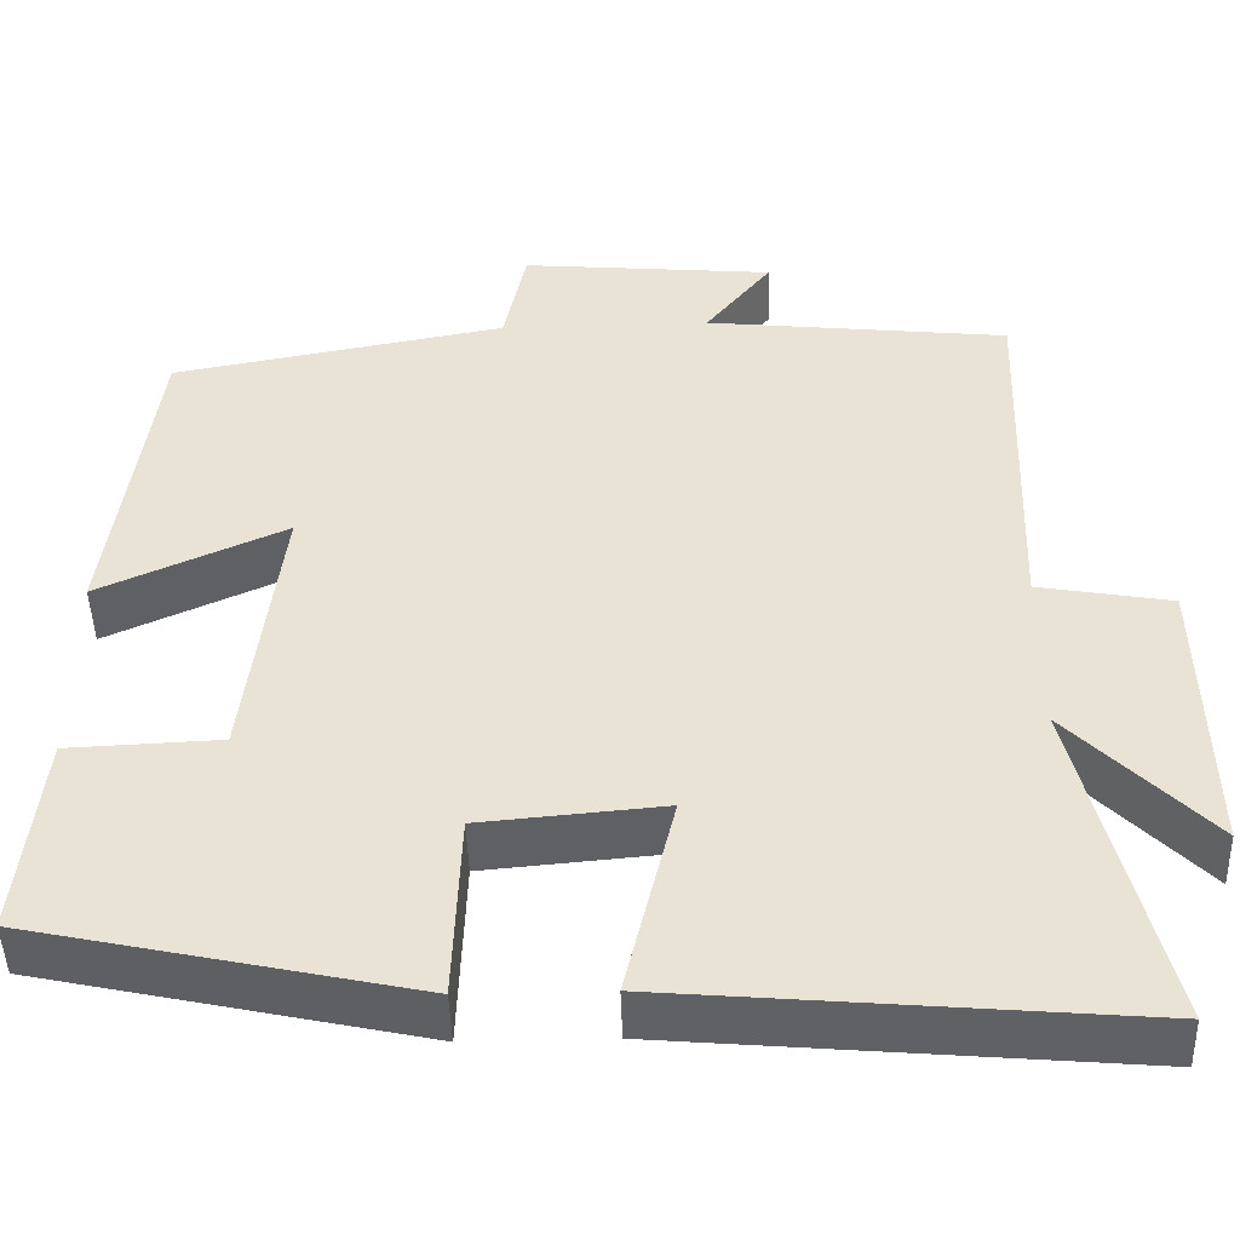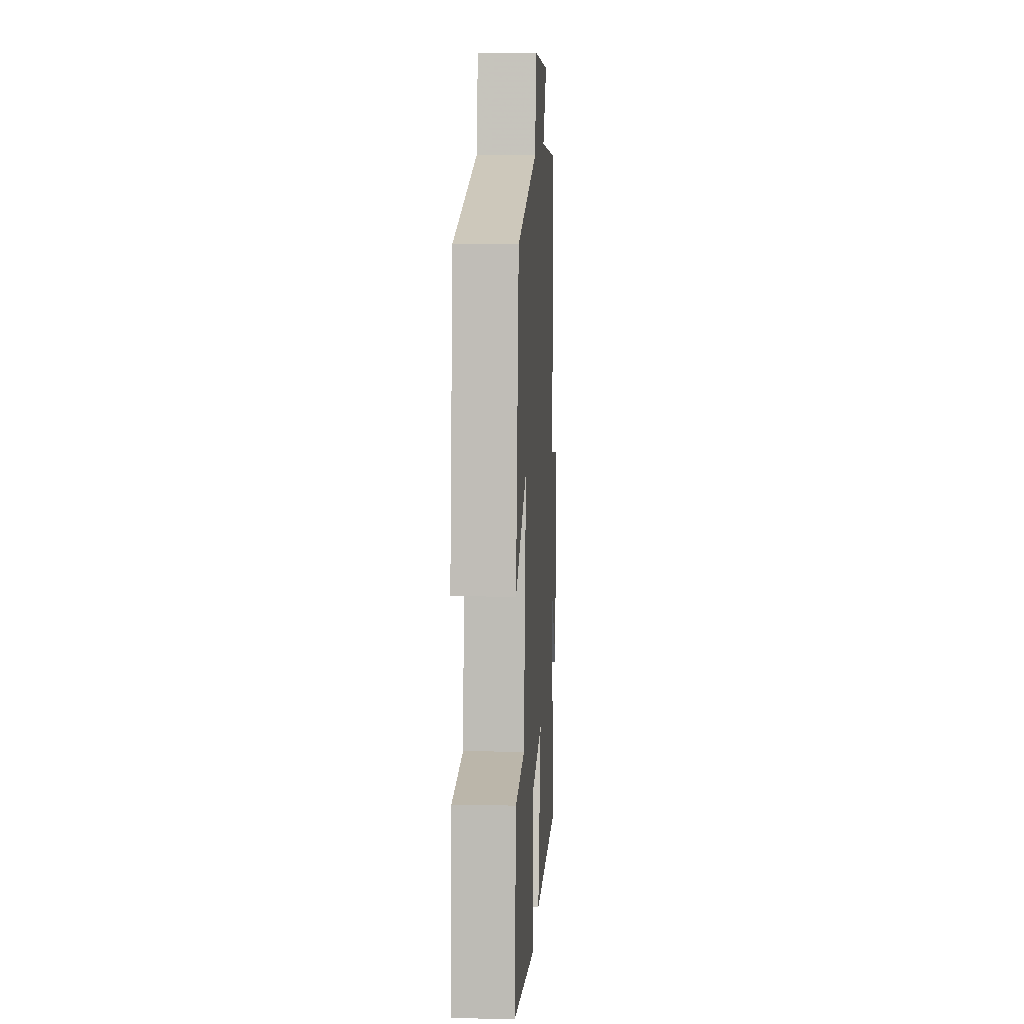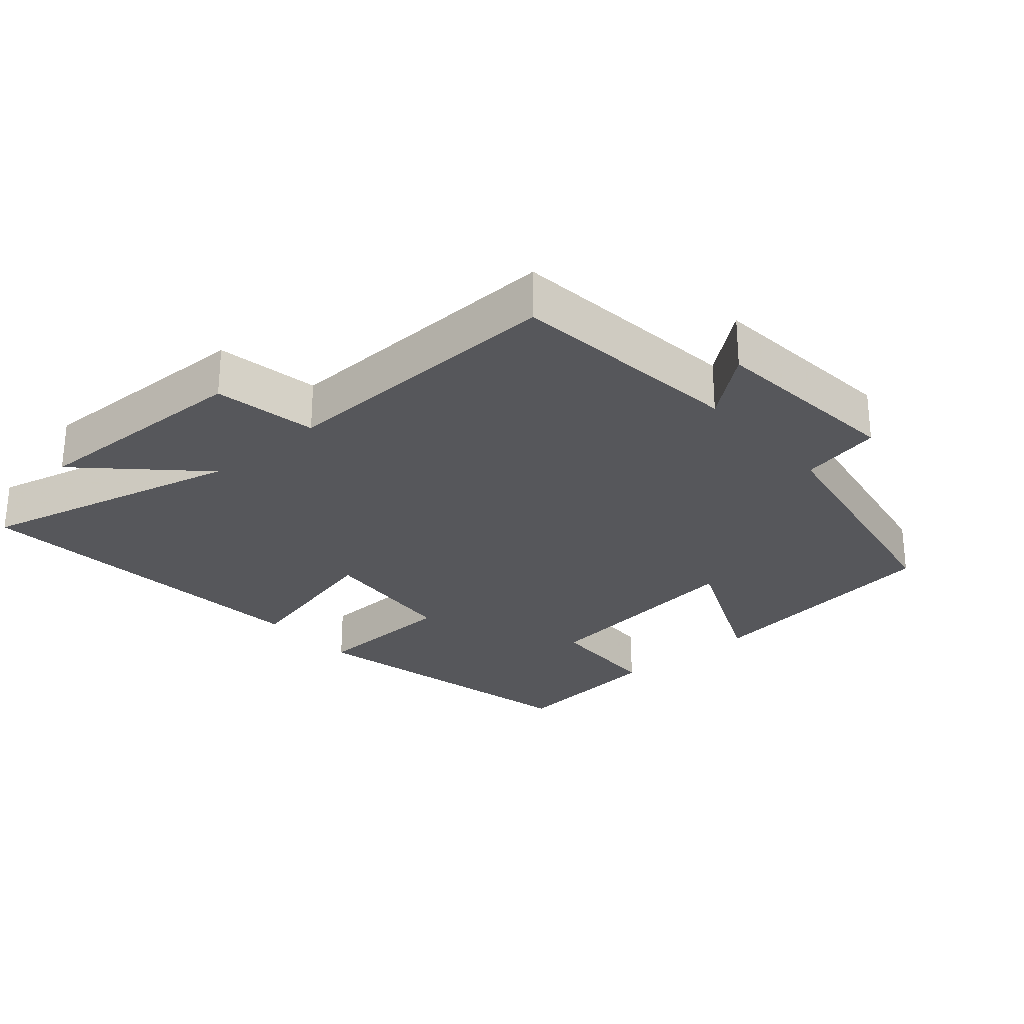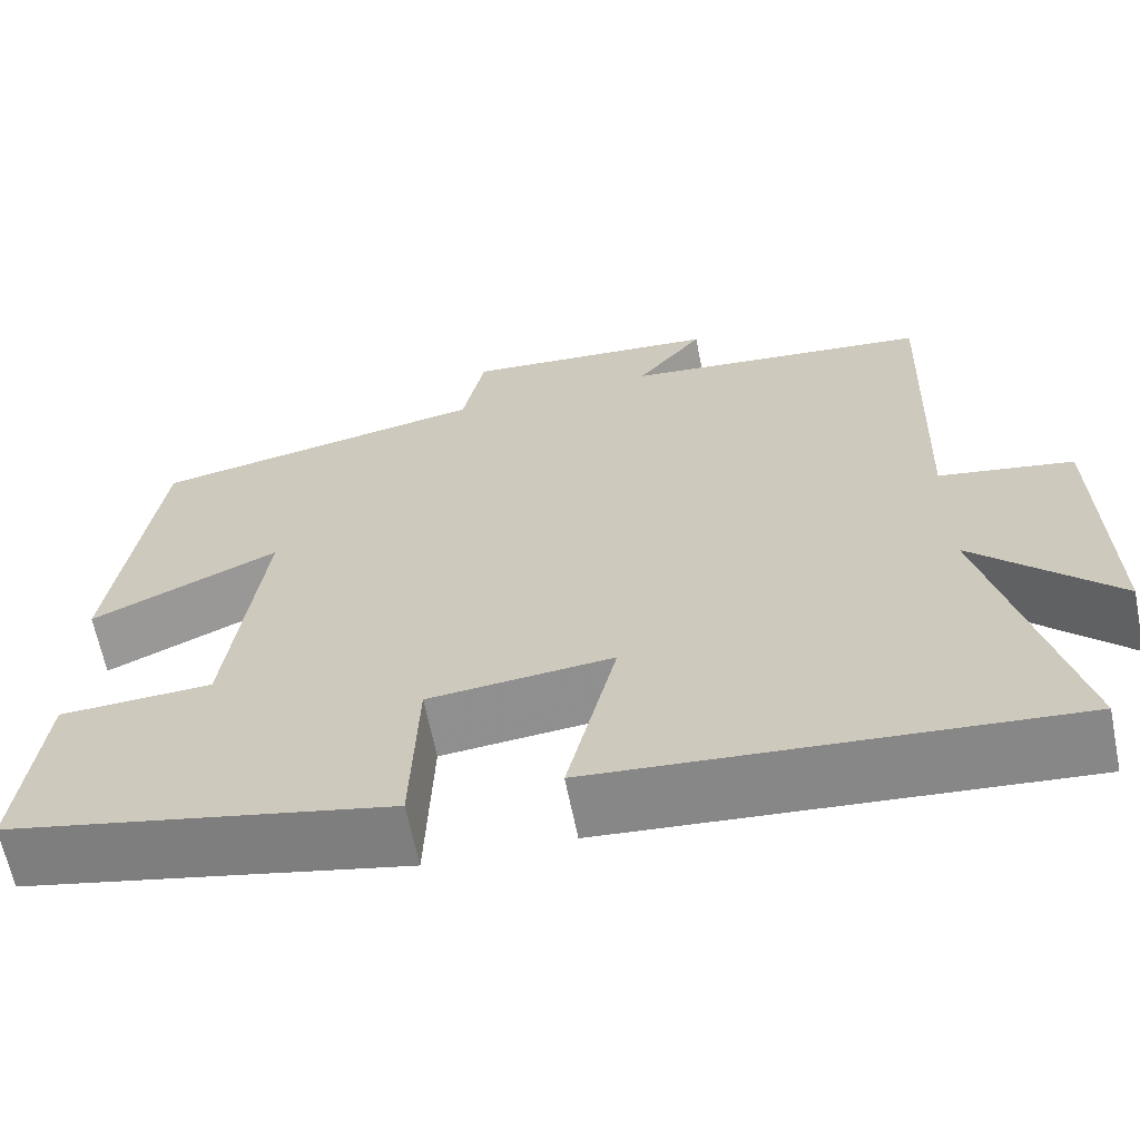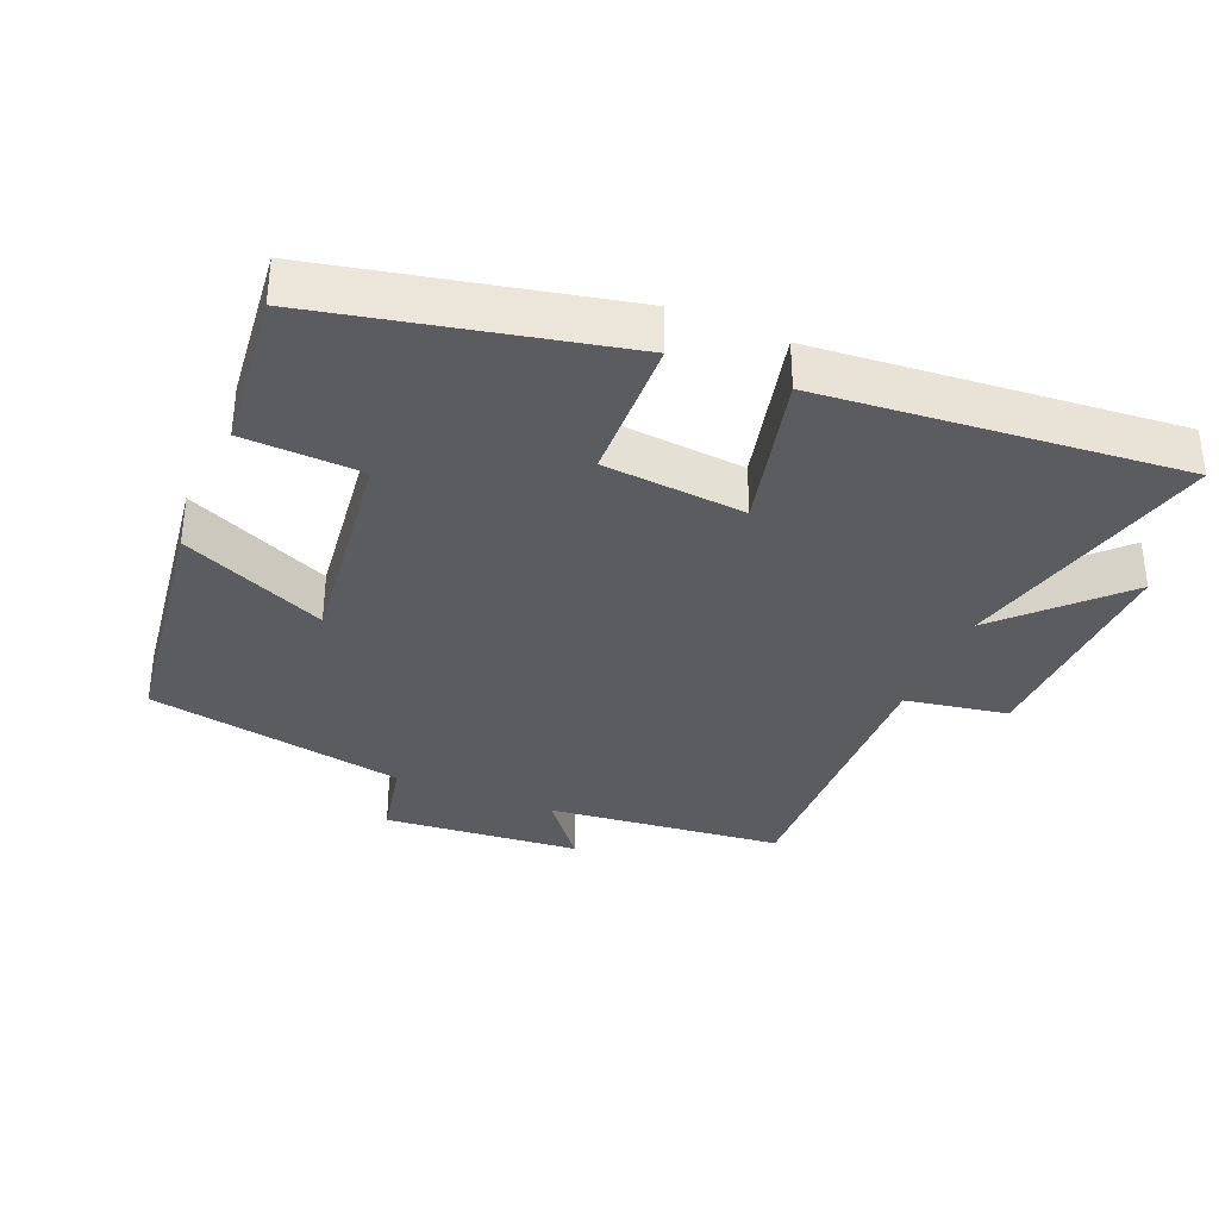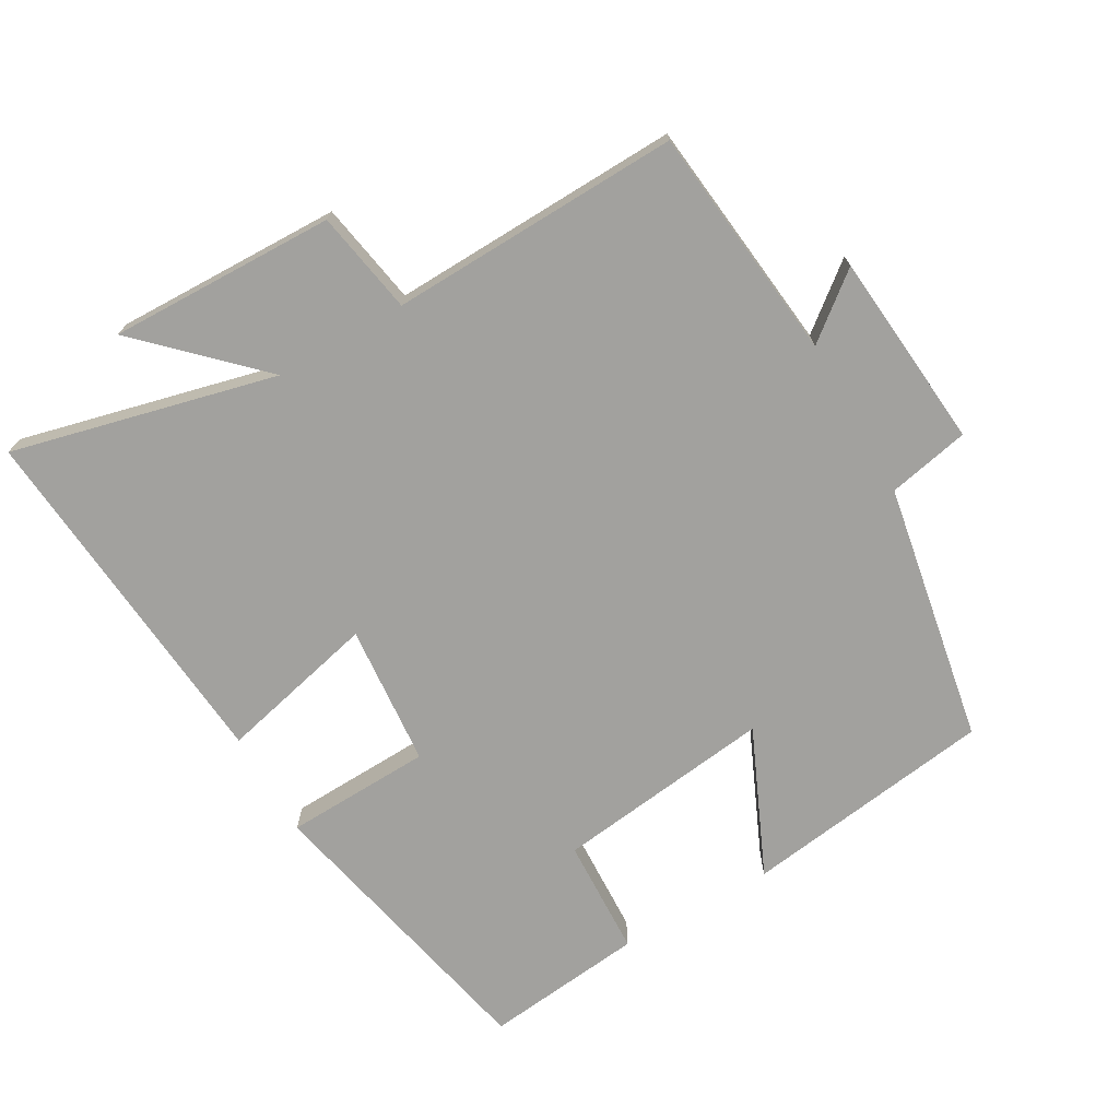
<metadata>
{"format":"obj","ext":"obj","renderer":"f3d","projection":"perspective","resolution":1024,"background":"white","views":[{"elev":-46.6,"azim":-178.2,"up":"+Z"},{"elev":11.7,"azim":93.1,"up":"+Z"},{"elev":-27.3,"azim":-49.0,"up":"+Y"},{"elev":-64.1,"azim":-168.7,"up":"+Z"},{"elev":-34.6,"azim":157.2,"up":"+Y"},{"elev":-72.1,"azim":-60.2,"up":"+Y"}]}
</metadata>
<code>
v -0.514 0.07 0.462
v -0.169 0.07 0.5
v -0.244 0.07 0.594
v 0.044 0.07 0.62
v 0.069 0.07 0.5
v 0.449 0.07 0.431
v 0.5 0.07 0.062
v 0.287 0.07 0.157
v 0.327 0.07 -0.163
v 0.5 0.07 -0.17
v 0.526 0.07 -0.405
v 0.092 0.07 -0.5
v 0.084 0.07 -0.285
v -0.124 0.07 -0.267
v -0.068 0.07 -0.5
v -0.595 0.07 -0.547
v -0.5 0.07 -0.16
v -0.659 0.07 -0.323
v -0.651 0.07 0.009
v -0.5 0.07 0.036
v -0.514 0 0.462
v -0.169 0 0.5
v -0.244 0 0.594
v 0.044 0 0.62
v 0.069 0 0.5
v 0.449 0 0.431
v 0.5 0 0.062
v 0.287 0 0.157
v 0.327 0 -0.163
v 0.5 0 -0.17
v 0.526 0 -0.405
v 0.092 0 -0.5
v 0.084 0 -0.285
v -0.124 0 -0.267
v -0.068 0 -0.5
v -0.595 0 -0.547
v -0.5 0 -0.16
v -0.659 0 -0.323
v -0.651 0 0.009
v -0.5 0 0.036
f 17 18 19 20
f 14 15 16 17
f 13 14 17 20
f 10 11 12 13
f 9 10 13
f 8 9 13 20
f 5 6 7 8
f 5 8 20 1
f 2 3 4 5
f 1 2 5
f 40 39 38 37
f 37 36 35 34
f 40 37 34 33
f 33 32 31 30
f 33 30 29
f 40 33 29 28
f 28 27 26 25
f 21 40 28 25
f 25 24 23 22
f 25 22 21
f 1 21 22 2
f 2 22 23 3
f 3 23 24 4
f 4 24 25 5
f 5 25 26 6
f 6 26 27 7
f 7 27 28 8
f 8 28 29 9
f 9 29 30 10
f 10 30 31 11
f 11 31 32 12
f 12 32 33 13
f 13 33 34 14
f 14 34 35 15
f 15 35 36 16
f 16 36 37 17
f 17 37 38 18
f 18 38 39 19
f 19 39 40 20
f 20 40 21 1

</code>
